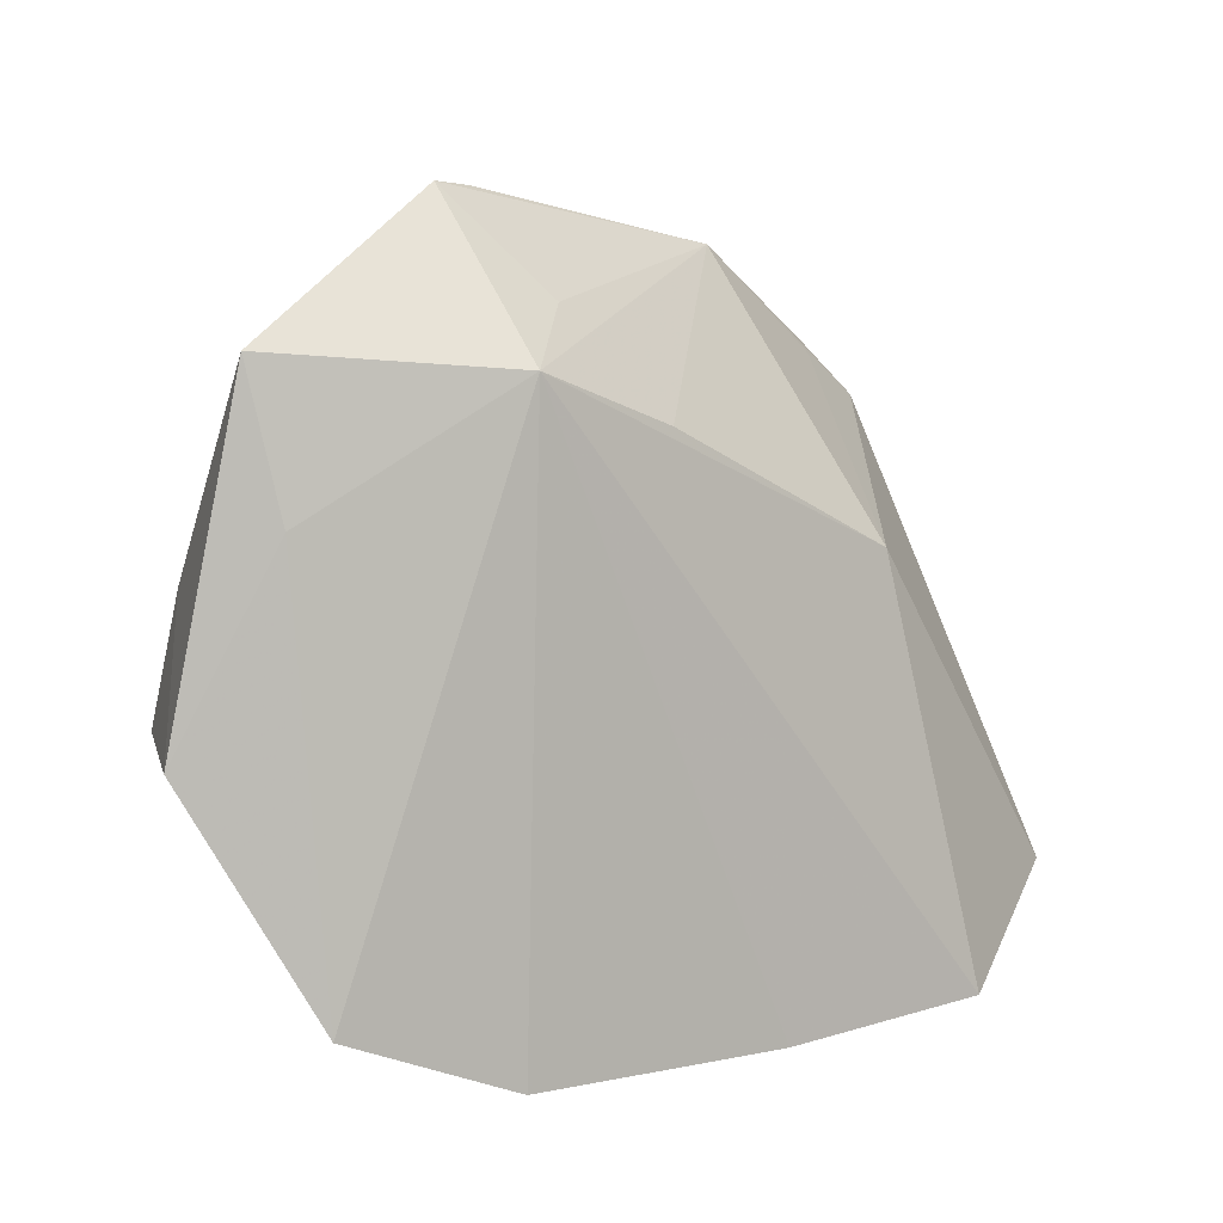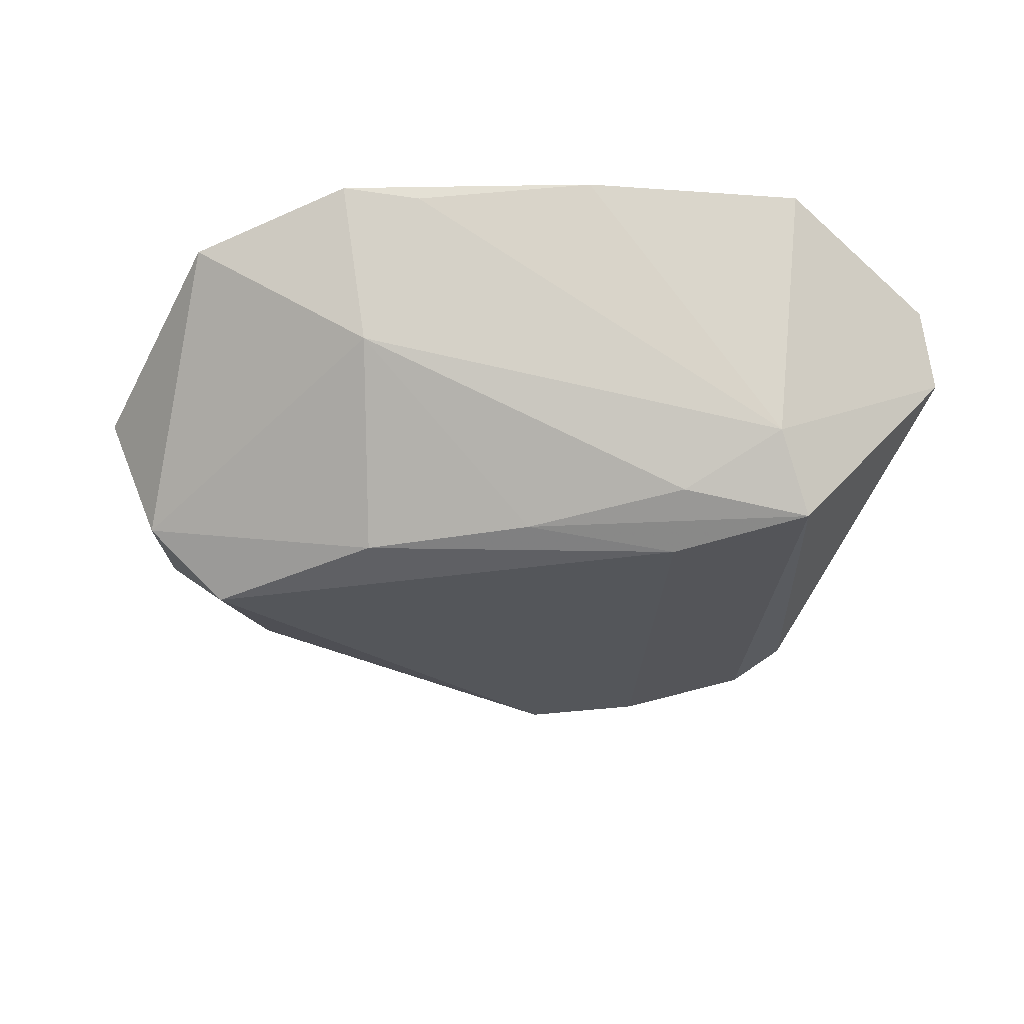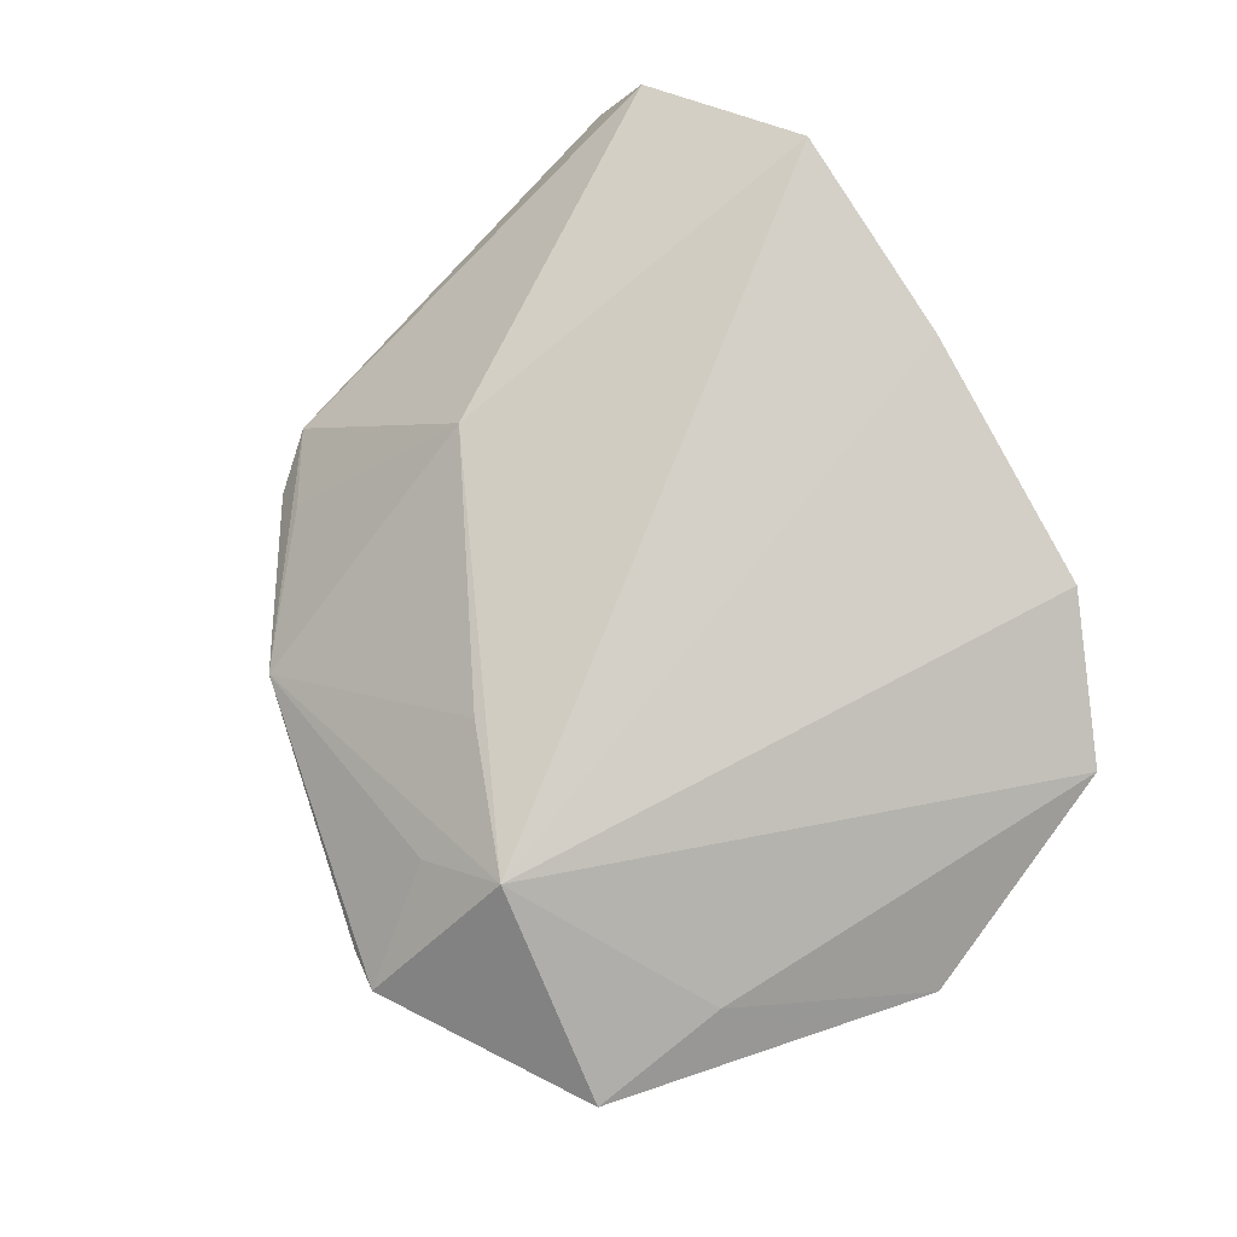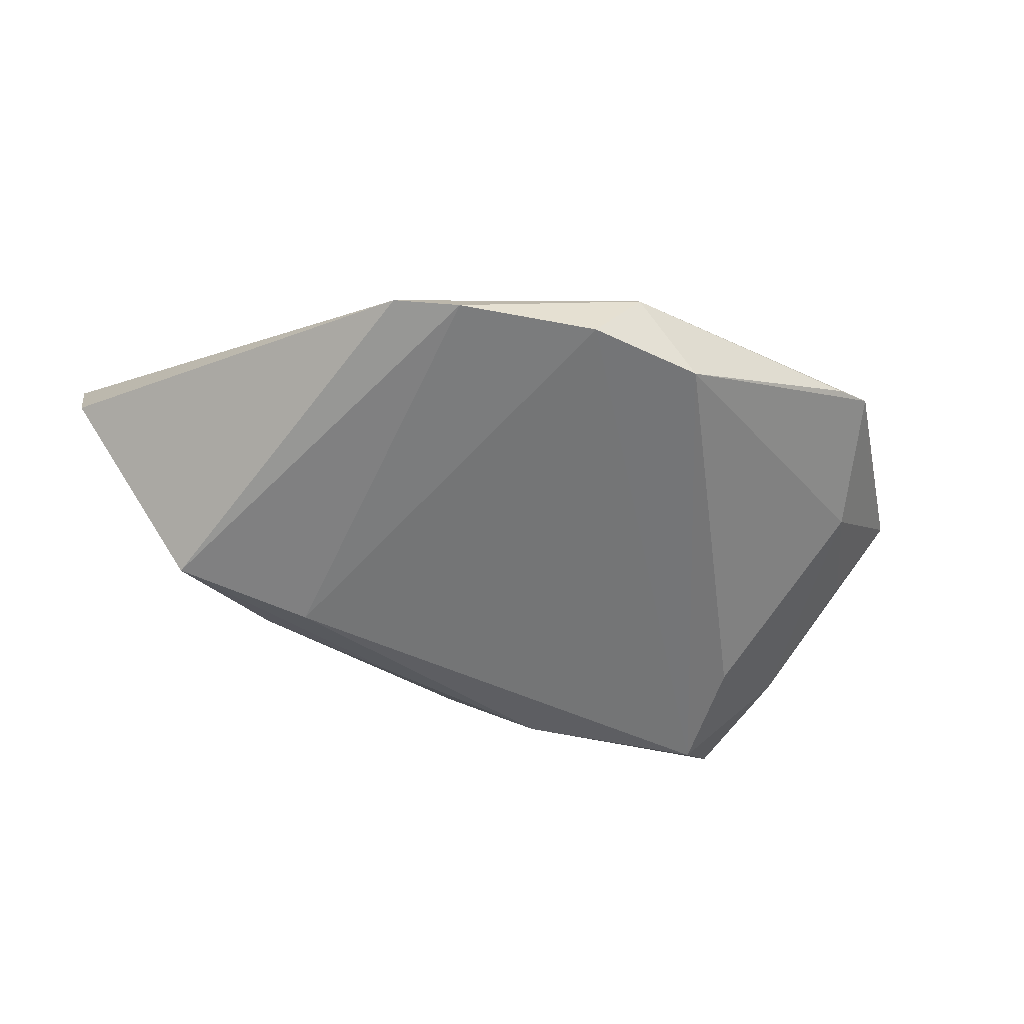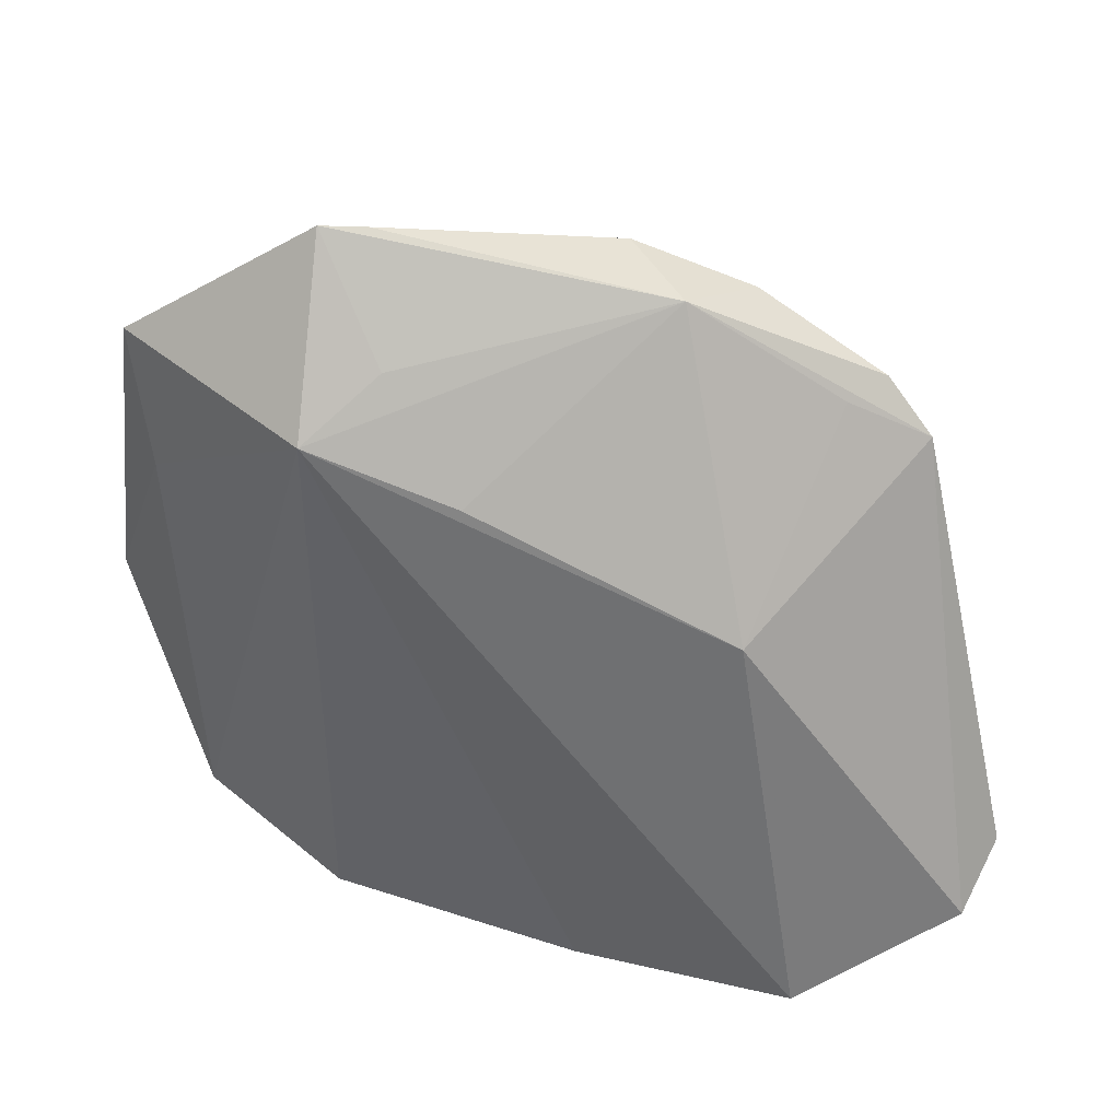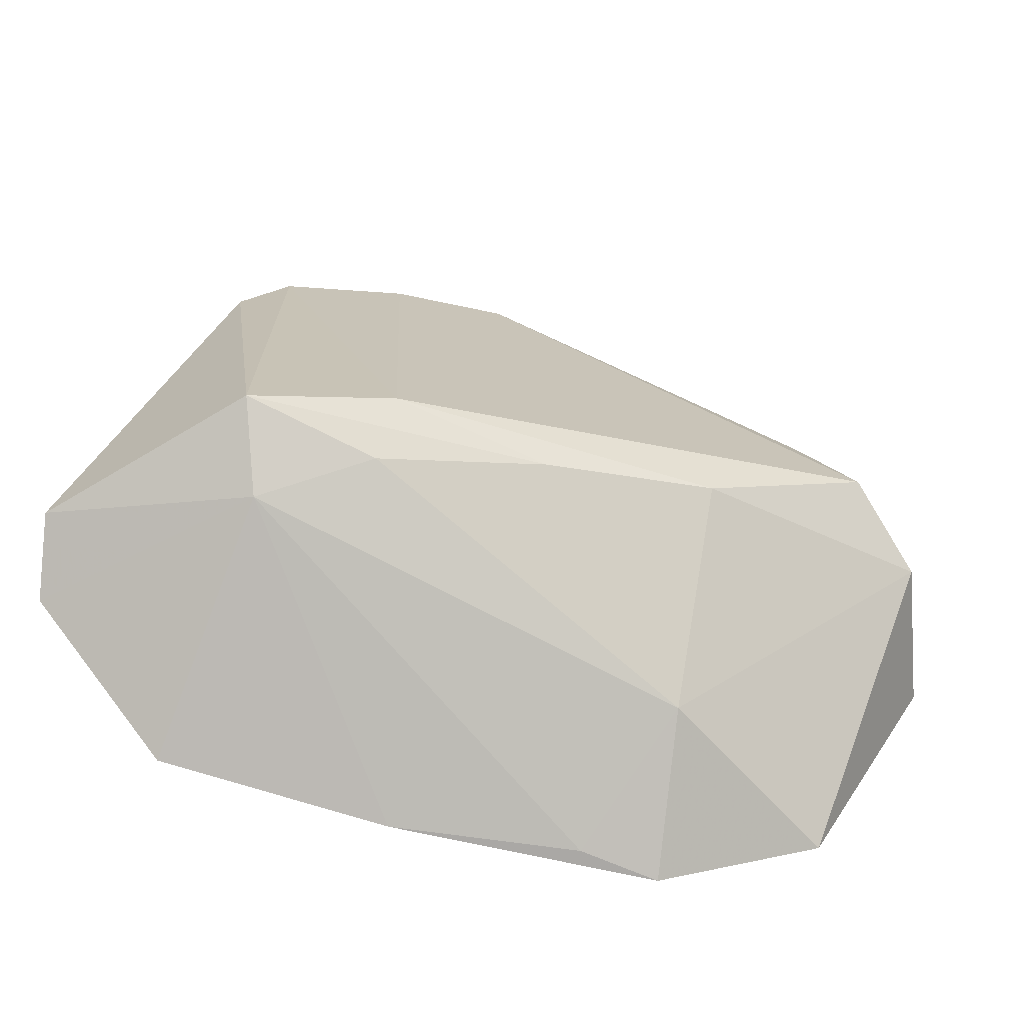
<metadata>
{"format":"obj","ext":"obj","renderer":"f3d","projection":"perspective","resolution":1024,"background":"white","views":[{"elev":6.4,"azim":-35.6,"up":"+Y"},{"elev":-36.5,"azim":-2.0,"up":"+Z"},{"elev":79.9,"azim":-118.0,"up":"+Z"},{"elev":-46.8,"azim":137.6,"up":"+Z"},{"elev":41.5,"azim":18.3,"up":"+Y"},{"elev":-61.8,"azim":162.8,"up":"+Y"}]}
</metadata>
<code>
v -0.04254 -0.03558 0.01209
v -0.003382 0.02604 0.01711
v 0.0112 -0.04316 0.01945
v -0.01225 -0.04273 0.01633
v -0.0192 -0.03406 -0.001572
v 0.0448 0.02792 -0.01045
v -0.01927 0.05143 0.001981
v 0.03991 -0.04151 0.01945
v -0.0564 -0.007854 0.003052
v -0.03505 0.03693 -0.00307
v 0.04113 -0.02223 -0.02111
v -0.02258 -0.04316 0.01754
v -0.04931 -0.006413 -0.01434
v -0.03601 0.04293 0.004574
v -0.03385 0.0122 -0.01859
v -0.04599 0.01637 0.009841
v 0.02433 -0.02427 -0.0186
v -0.02471 0.05167 0.003873
v 0.02345 -0.01612 -0.02314
v 0.04279 -0.0311 0.0164
v 0.03508 0.03317 -0.00707
v 0.02951 0.01127 0.01398
v -0.04738 0.02553 -0.000783
v 0.03865 0.03418 -0.01214
v -0.03936 -0.001137 -0.0224
v 0.003565 -0.0182 -0.02093
v -0.02199 0.03218 0.01945
v -0.01817 -0.01345 -0.02159
v 0.01652 0.04583 -0.003043
v 0.03721 -0.02946 -0.01205
v 0.0226 0.0432 -0.01196
v 0.007342 0.04672 -0.01176
v 0.06062 -0.02411 0.0004622
v -0.01445 0.03911 0.01182
v -0.04805 0.009268 -0.009973
v -0.04924 0.03426 0.007252
v 0.05853 -0.029 0.009732
f 16 27 36
f 36 9 16
f 35 9 36
f 1 16 9
f 12 27 1
f 27 16 1
f 3 27 12
f 3 8 27
f 37 33 6
f 6 11 24
f 33 11 6
f 29 6 24
f 32 7 29
f 20 8 37
f 27 8 22
f 8 20 22
f 22 20 37
f 37 6 22
f 13 1 9
f 13 35 25
f 9 35 13
f 15 32 25
f 15 10 32
f 25 35 15
f 35 10 15
f 23 35 36
f 36 10 23
f 23 10 35
f 36 27 18
f 18 29 7
f 32 10 18
f 18 7 32
f 24 11 19
f 4 3 12
f 8 3 30
f 30 11 33
f 17 11 30
f 37 8 30
f 30 33 37
f 3 4 30
f 31 29 24
f 32 29 31
f 24 19 31
f 25 32 31
f 31 19 25
f 2 29 27
f 27 22 2
f 2 22 29
f 6 29 21
f 21 22 6
f 29 22 21
f 1 13 5
f 12 1 5
f 17 30 5
f 5 4 12
f 5 30 4
f 14 10 36
f 36 18 14
f 14 18 10
f 27 29 34
f 34 18 27
f 29 18 34
f 26 11 17
f 26 19 11
f 17 5 26
f 28 26 5
f 28 13 25
f 28 5 13
f 25 19 28
f 19 26 28

</code>
